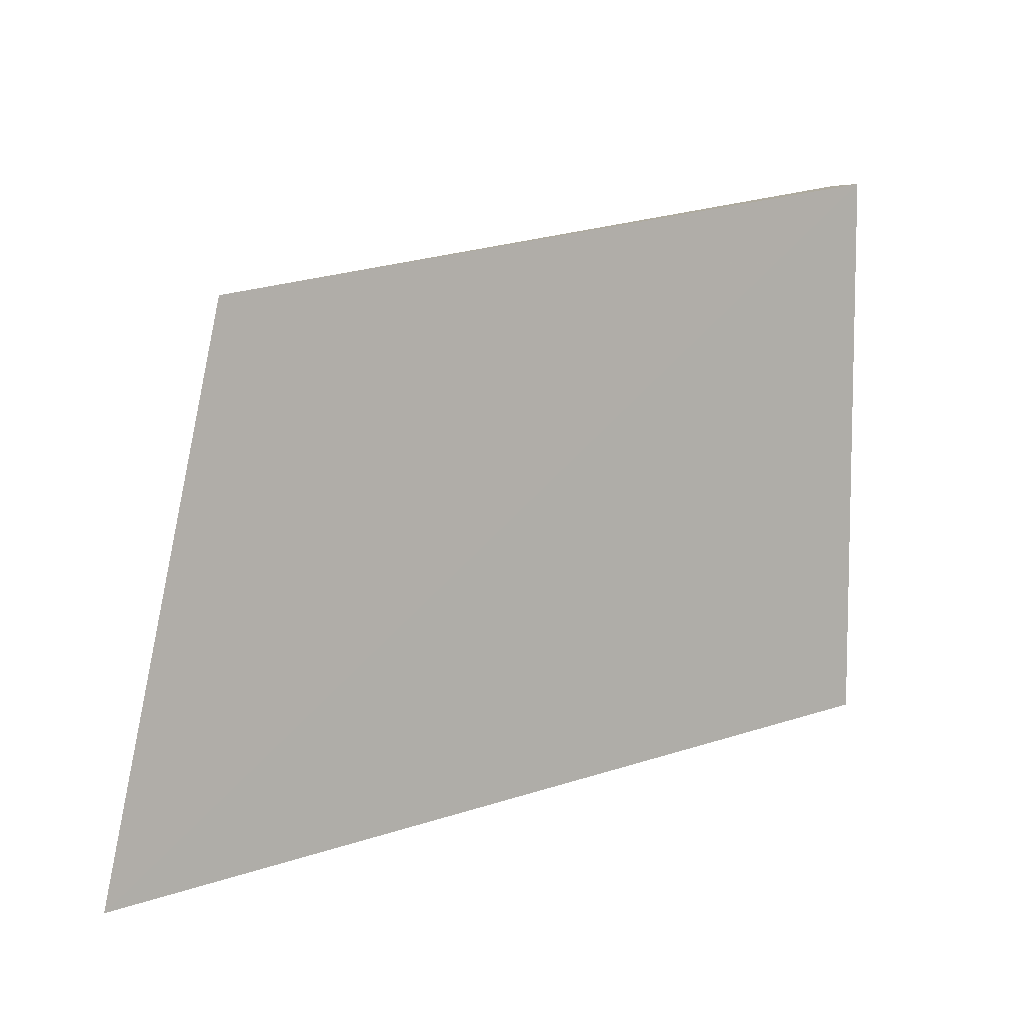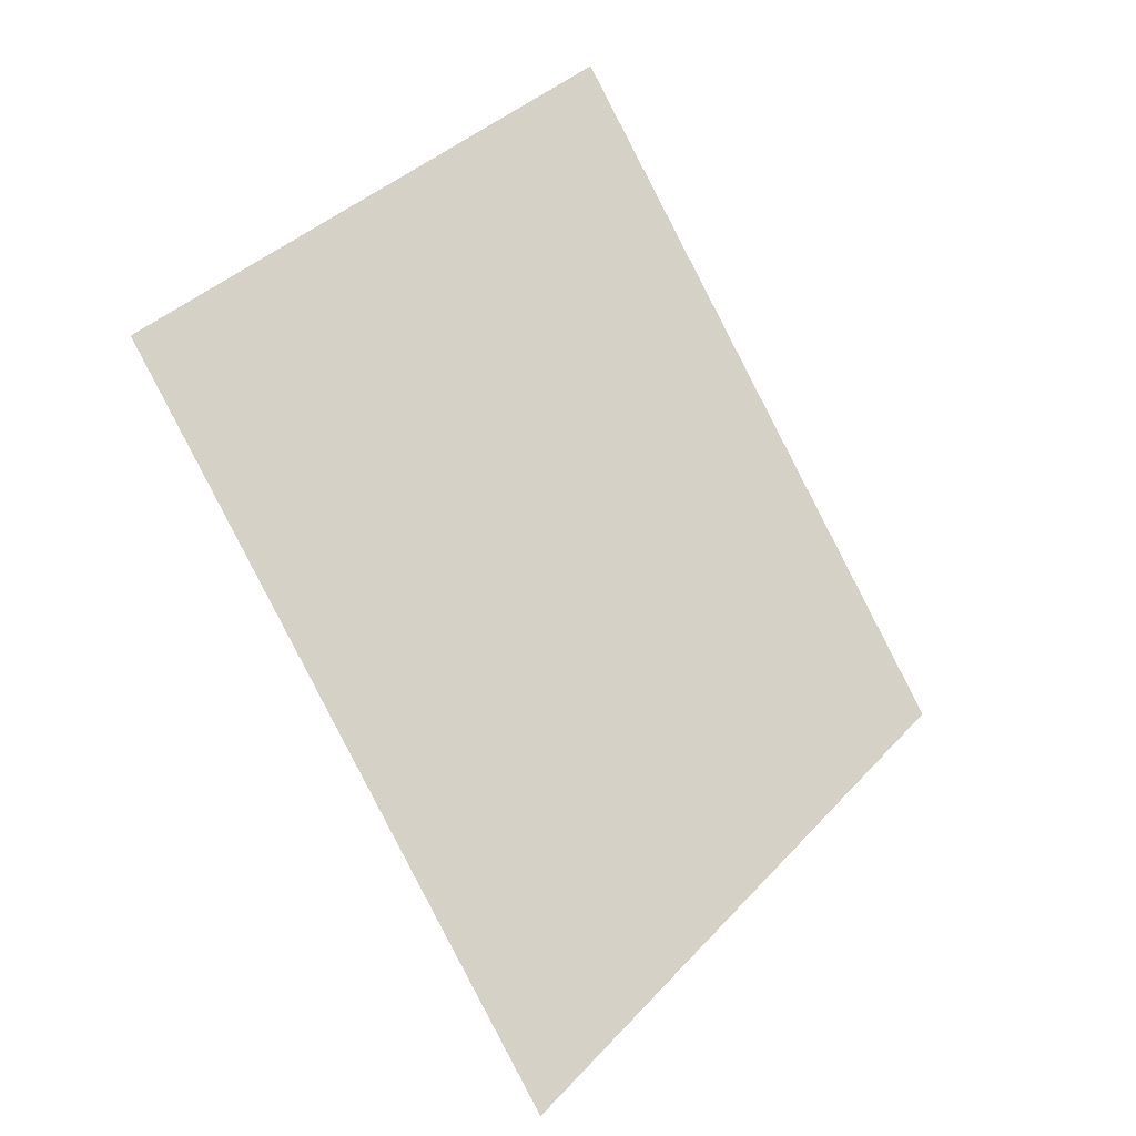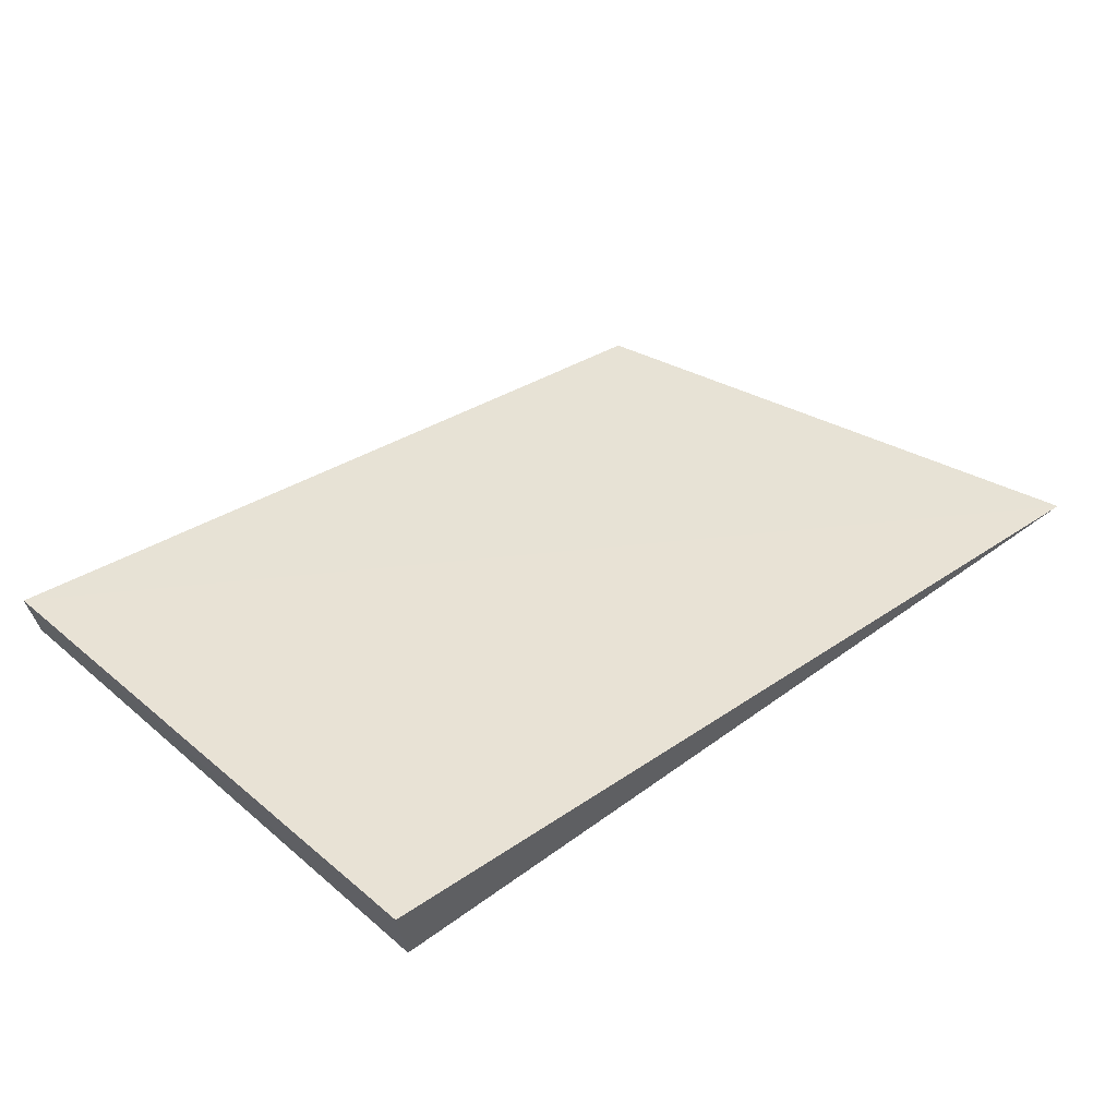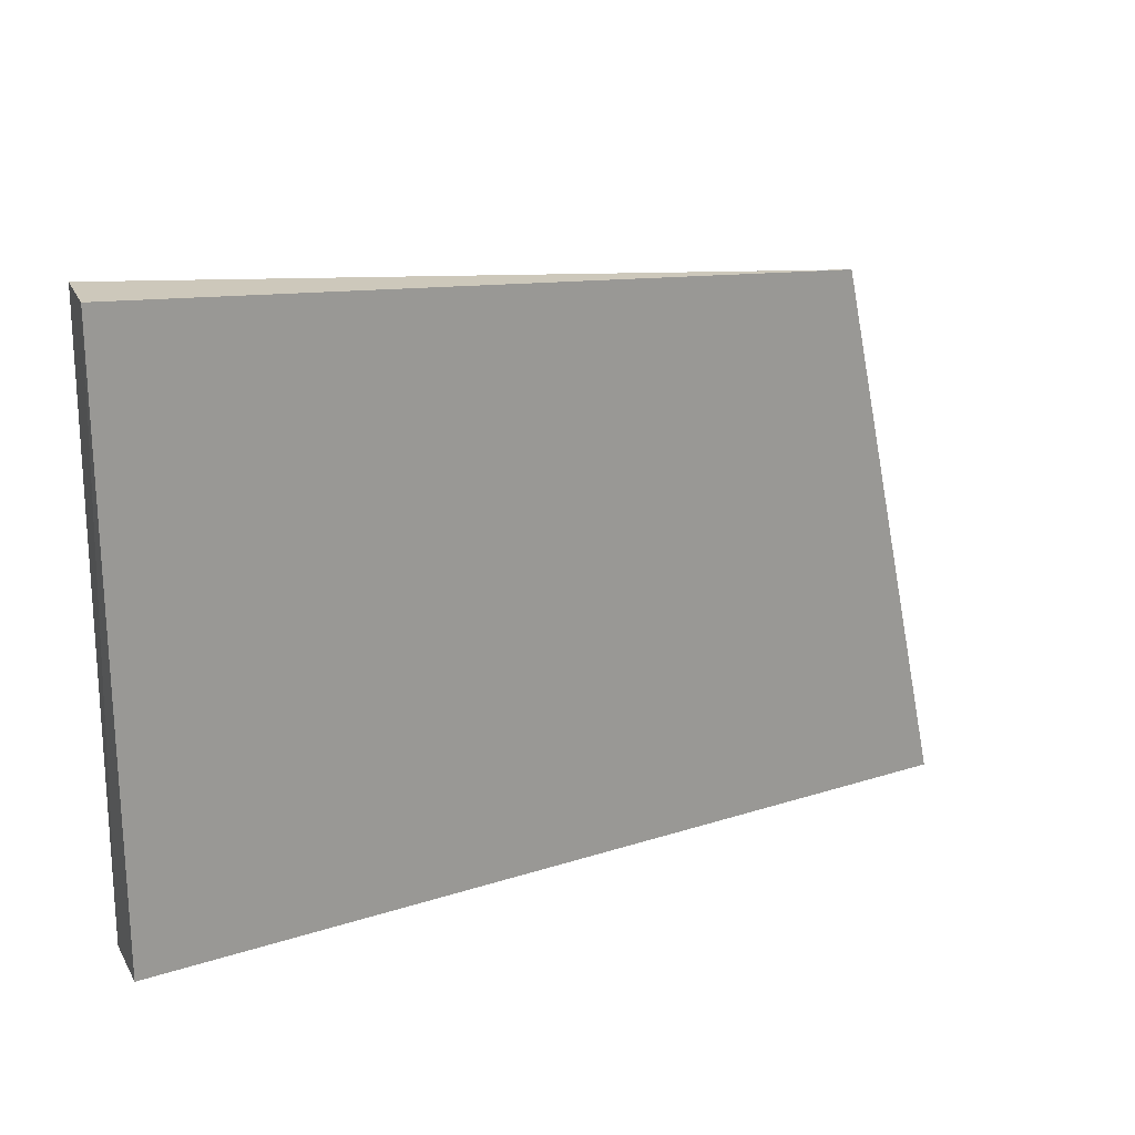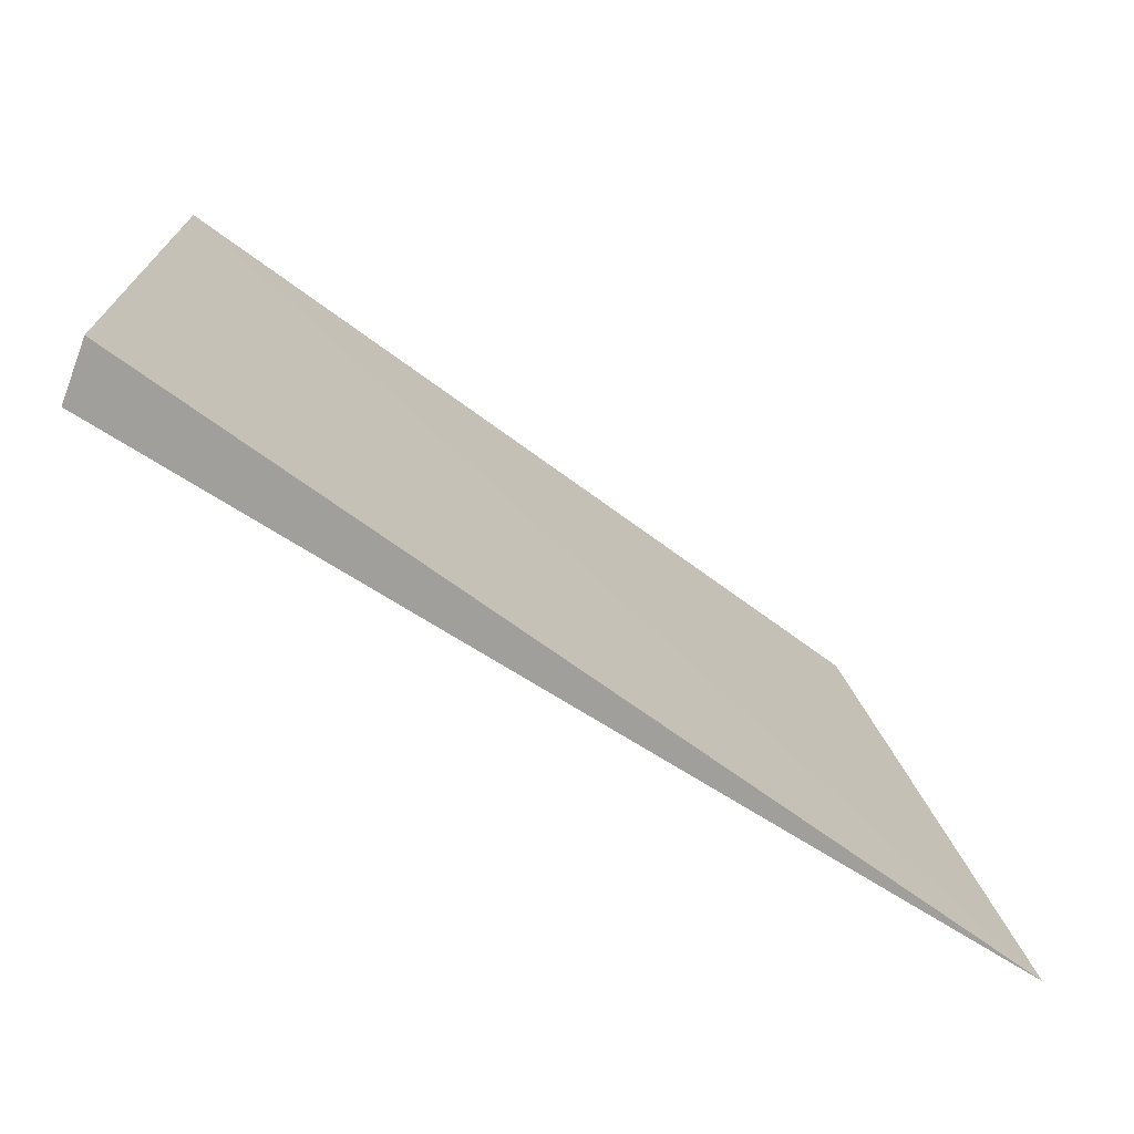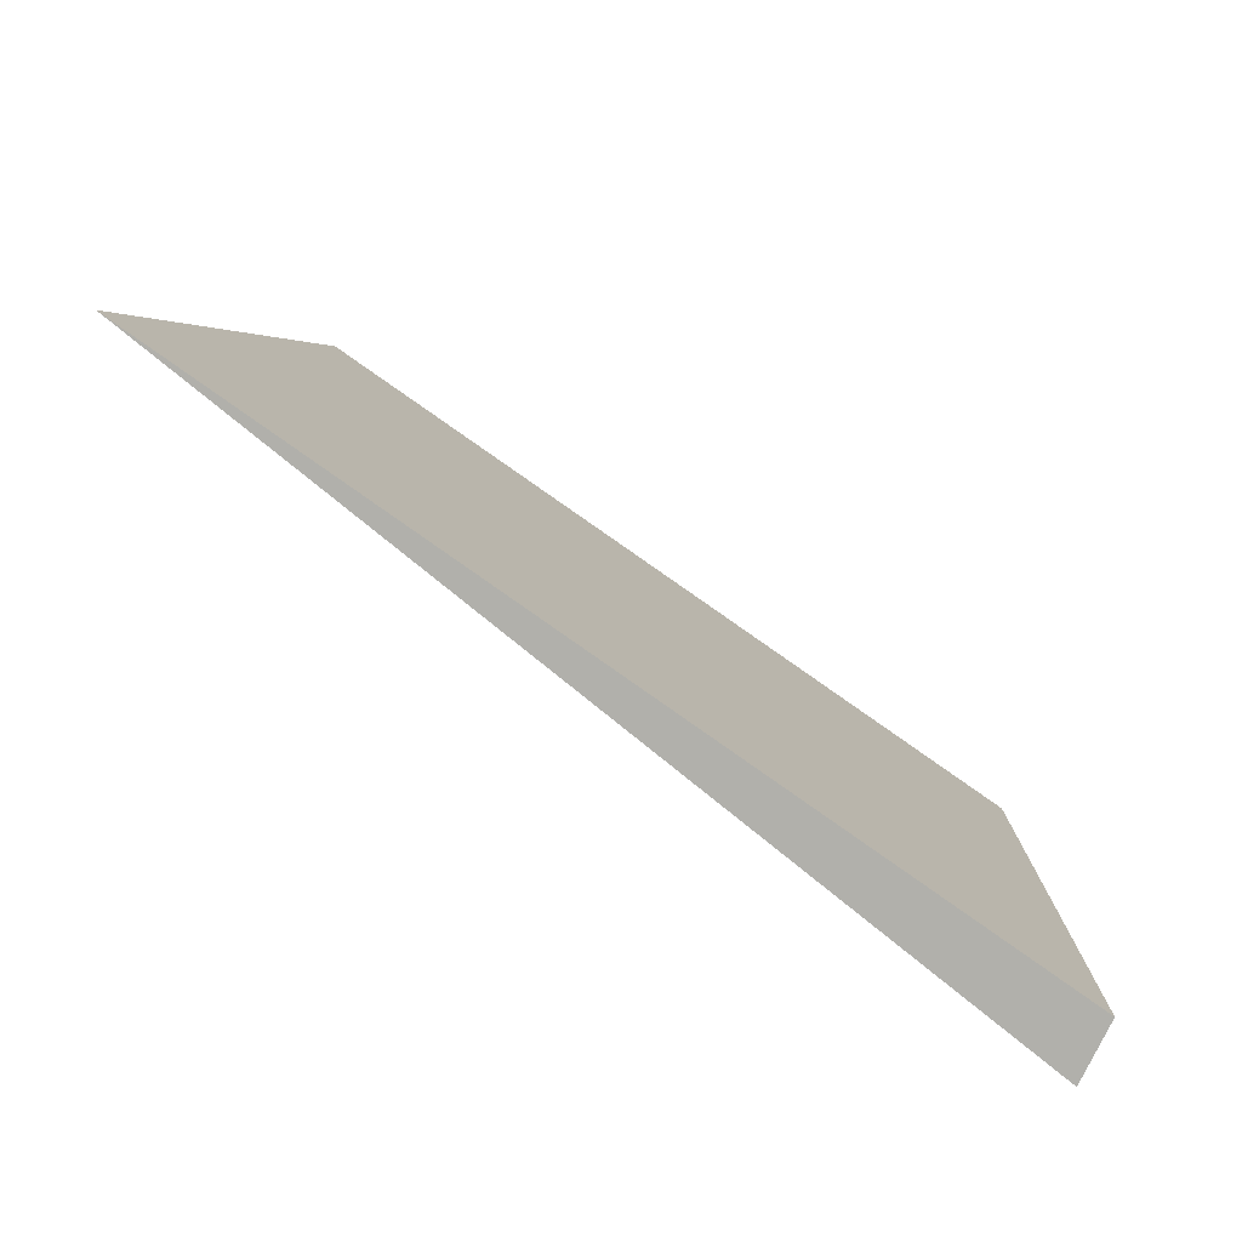
<metadata>
{"format":"obj","ext":"obj","renderer":"f3d","projection":"perspective","resolution":1024,"background":"white","views":[{"elev":9.4,"azim":144.0,"up":"+Y"},{"elev":78.1,"azim":57.7,"up":"+Z"},{"elev":41.9,"azim":-44.5,"up":"+Z"},{"elev":20.9,"azim":-34.3,"up":"+Y"},{"elev":-72.3,"azim":-32.4,"up":"+Y"},{"elev":-78.3,"azim":142.2,"up":"+Y"}]}
</metadata>
<code>
v 0.02368 0.3544 0.001145
v 0.02028 0.3688 0.001145
v -0.0001619 0.3711 0.001923
v -0.0001362 0.356 0.002031
v 0.0001812 0.356 0.0004748
v 0.0001743 0.3712 0.000559
f 1 2 3
f 1 3 4
f 5 1 4
f 5 4 3
f 6 2 1
f 6 1 5
f 6 5 3
f 6 3 2

</code>
